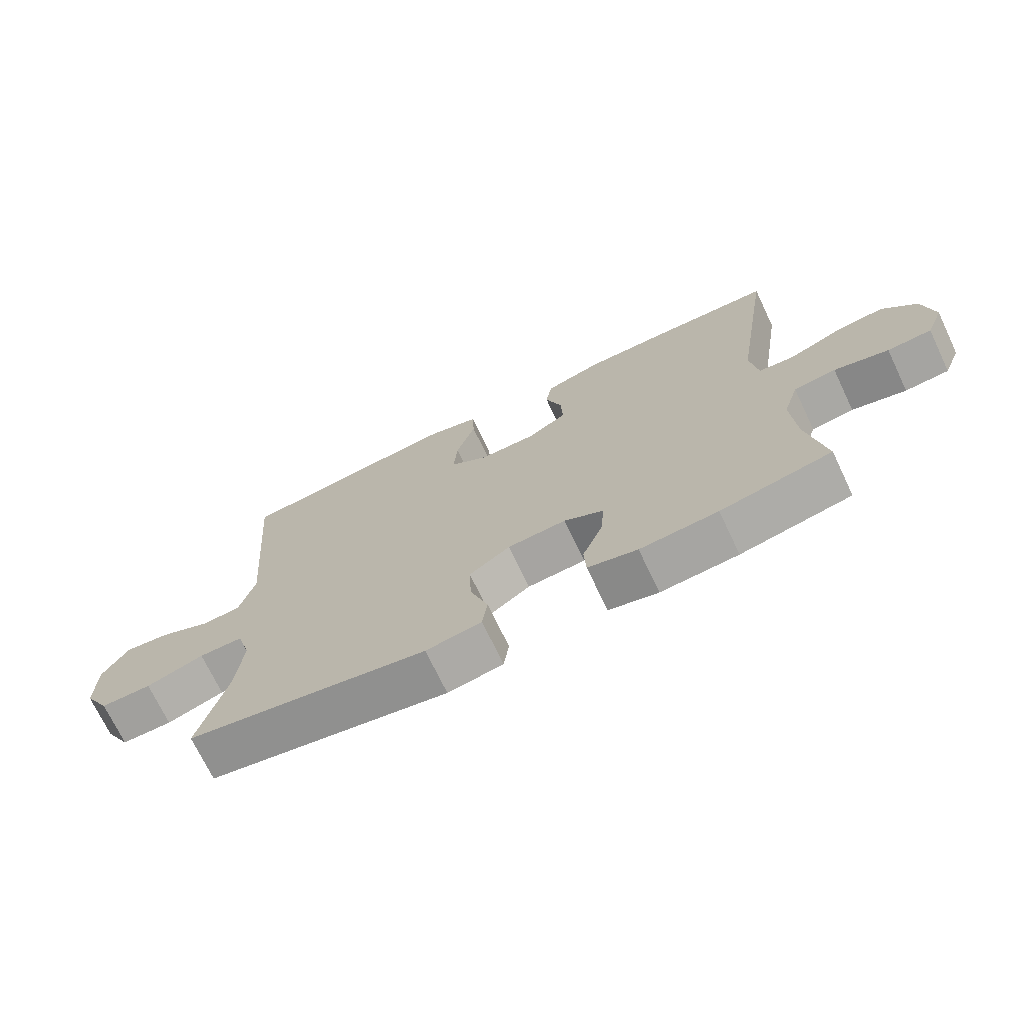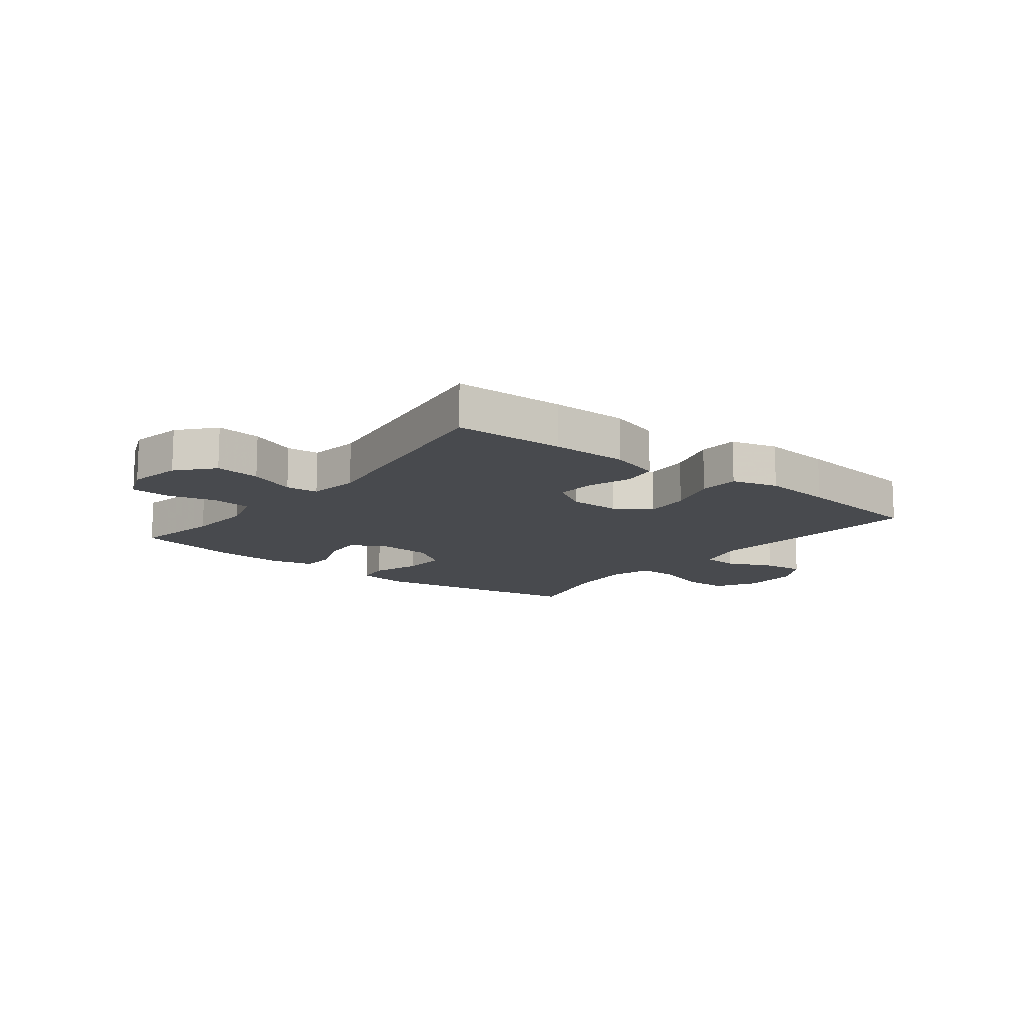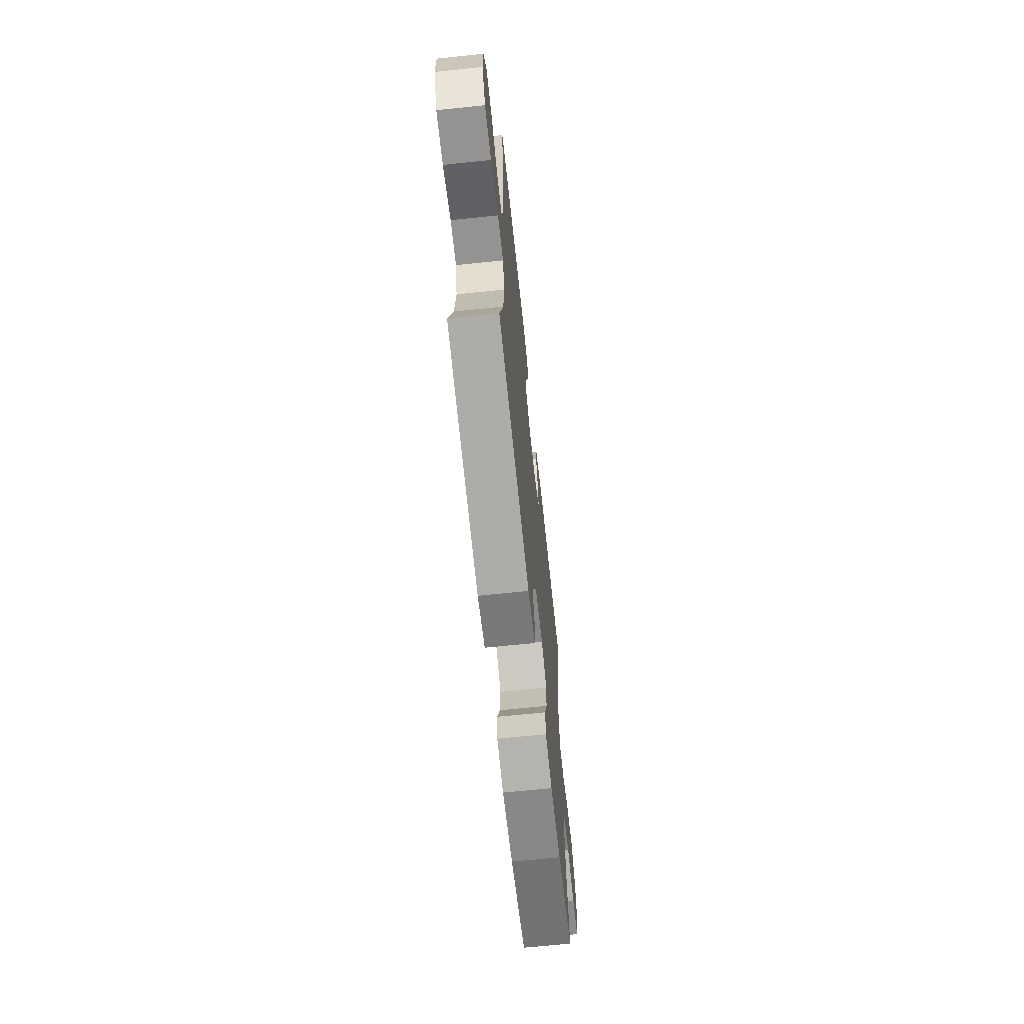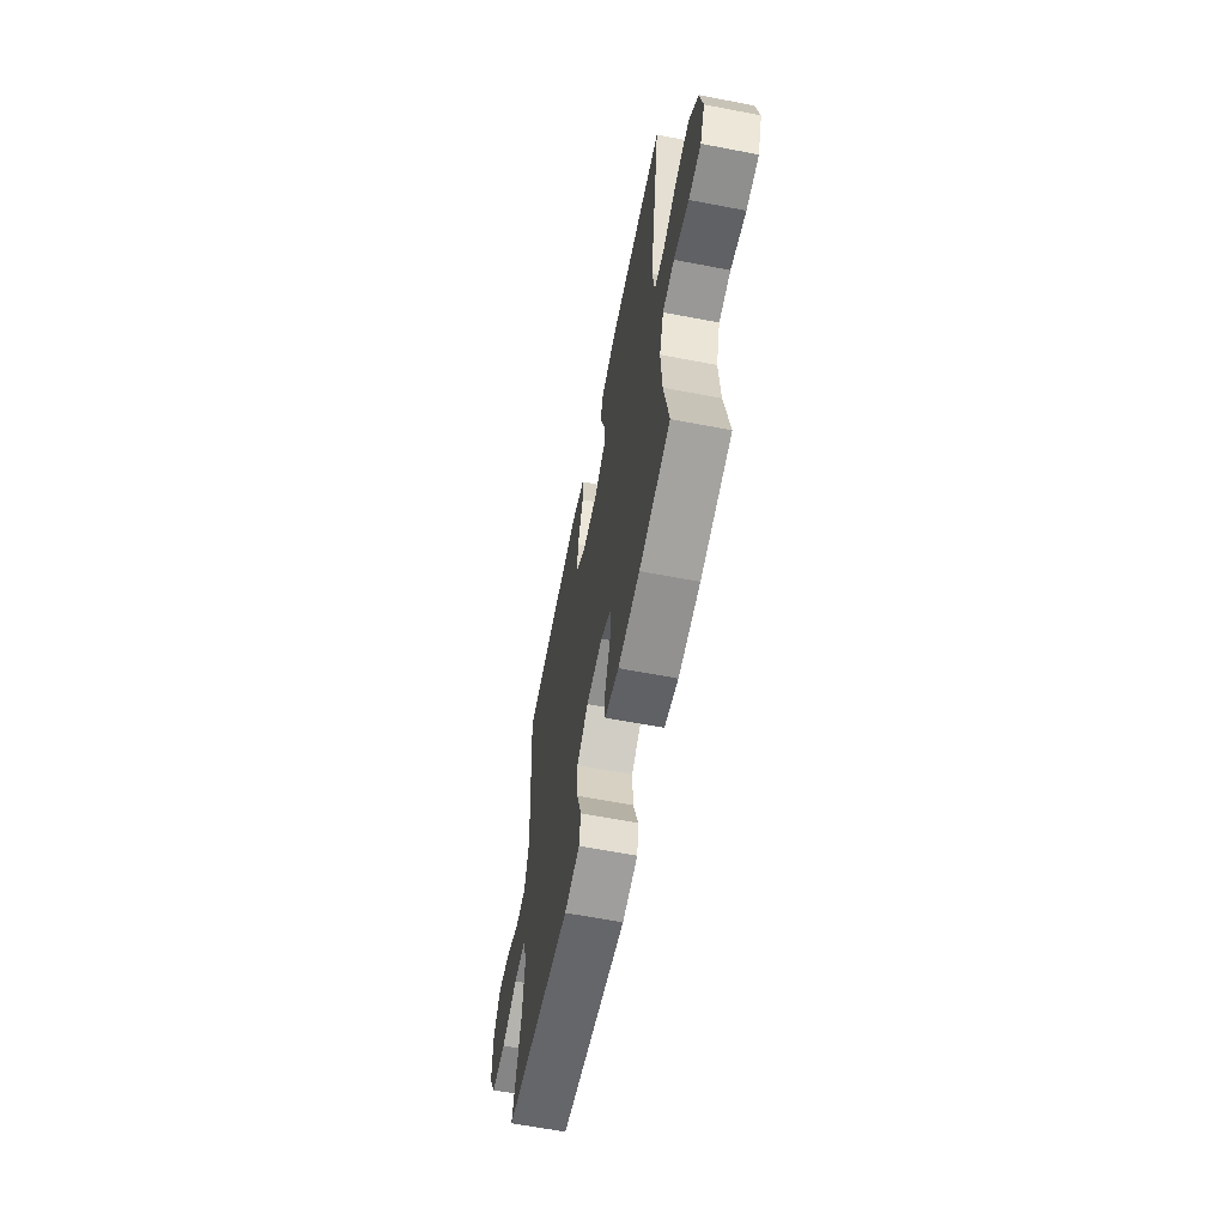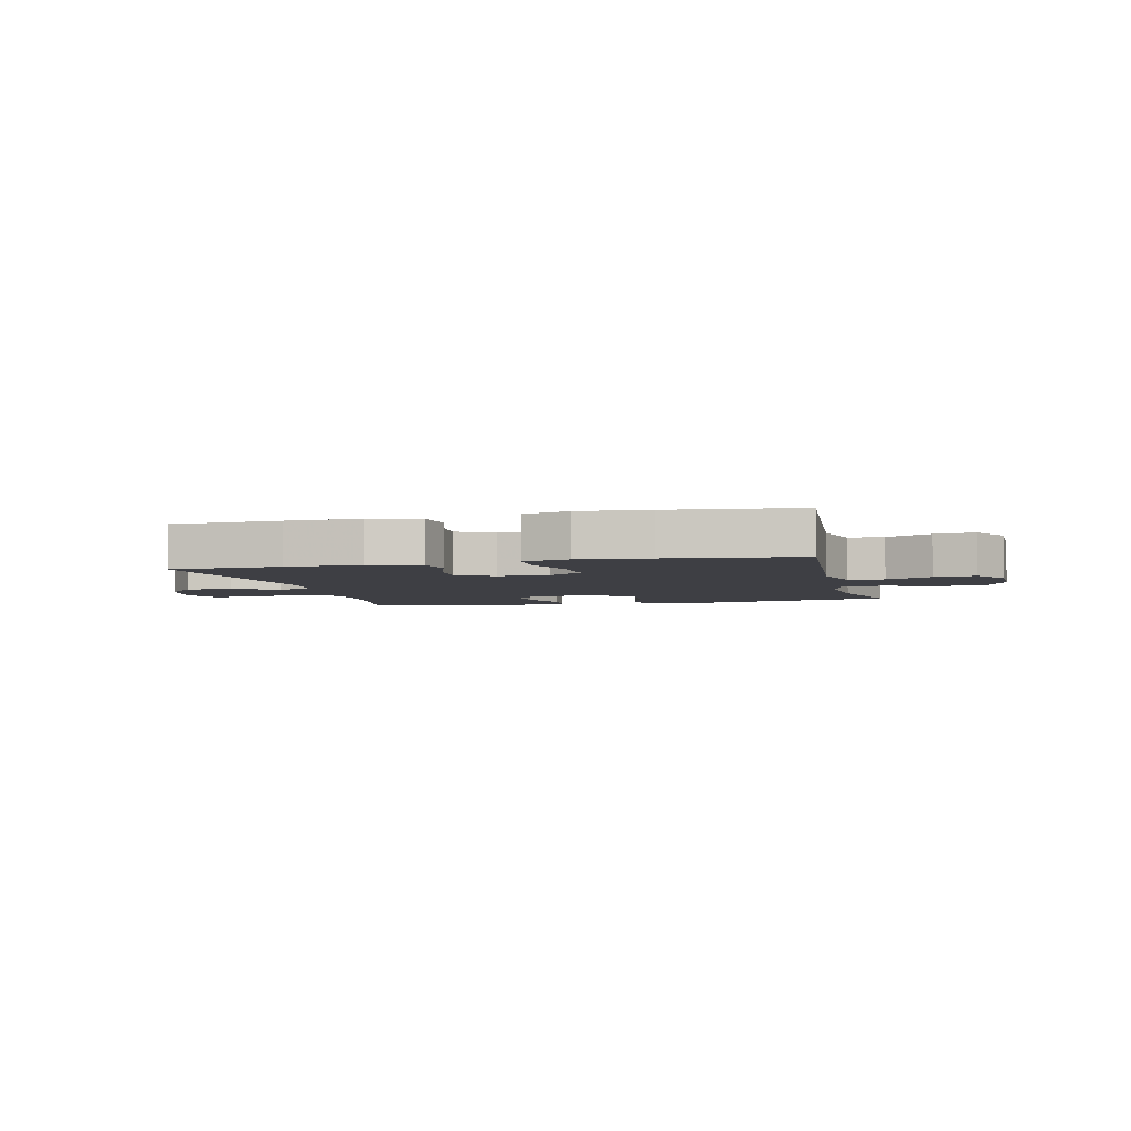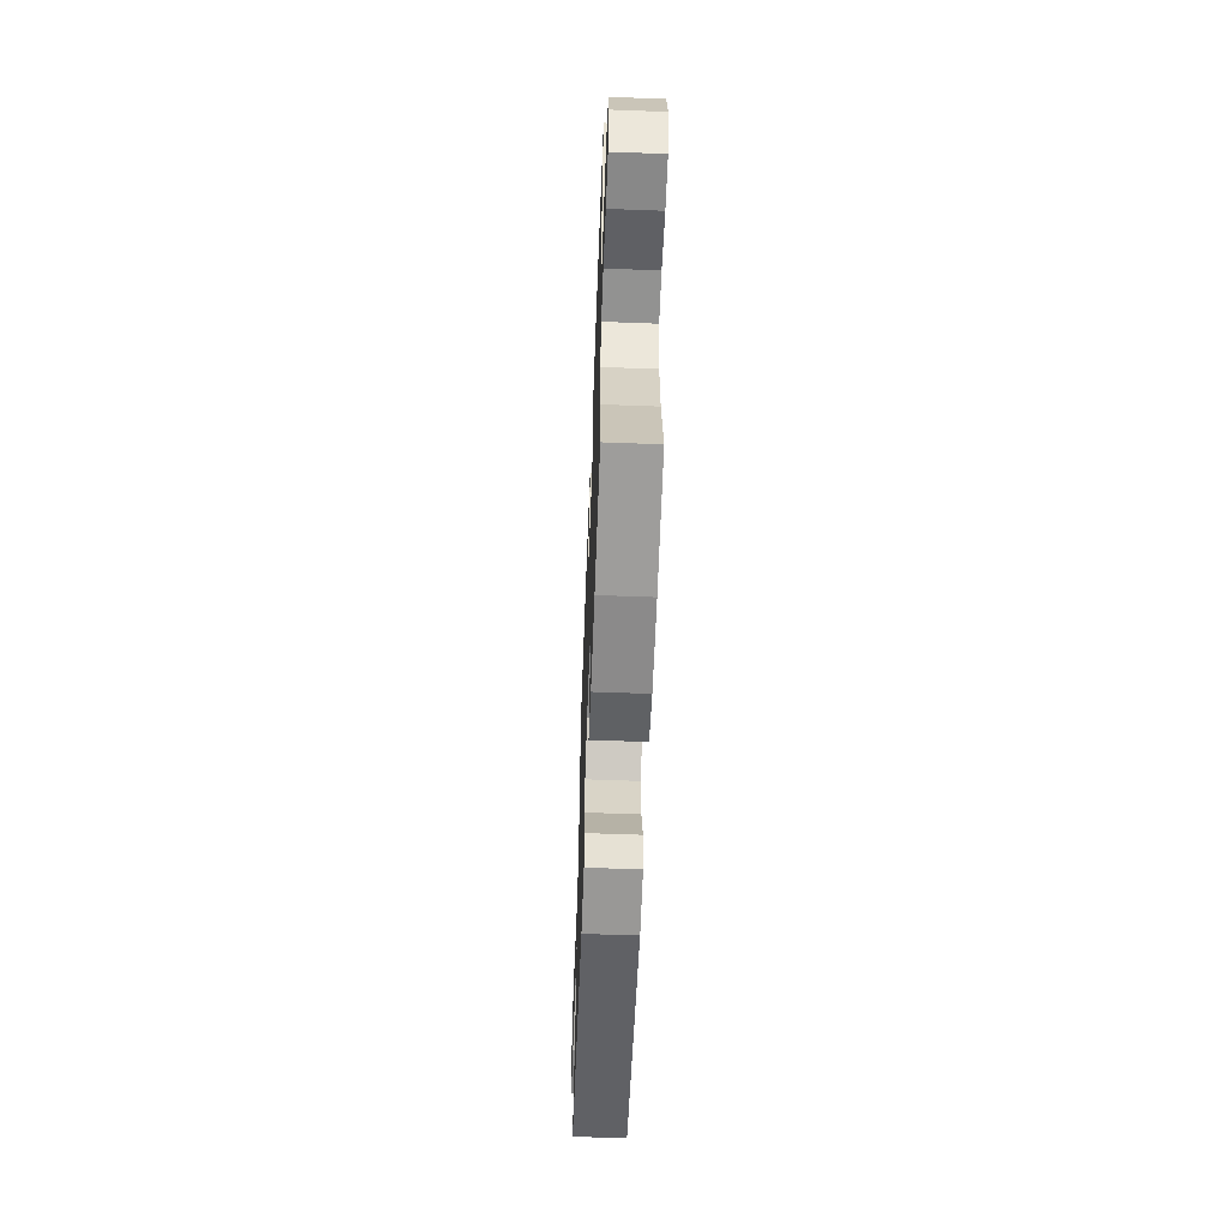
<metadata>
{"format":"obj","ext":"obj","renderer":"f3d","projection":"perspective","resolution":1024,"background":"white","views":[{"elev":-71.6,"azim":-154.5,"up":"+Z"},{"elev":-13.2,"azim":-38.1,"up":"+Y"},{"elev":-66.8,"azim":96.0,"up":"+Z"},{"elev":-61.8,"azim":-101.1,"up":"+Z"},{"elev":-4.4,"azim":13.8,"up":"+Y"},{"elev":-59.4,"azim":-92.2,"up":"+Z"}]}
</metadata>
<code>
v 0.5 0.07 0.5
v 0.469 0.07 0.107
v 0.493 0.07 0.018
v 0.555 0.07 0.015
v 0.635 0.07 0.051
v 0.706 0.07 0.059
v 0.746 0.07 -0.007
v 0.747 0.07 -0.106
v 0.707 0.07 -0.177
v 0.627 0.07 -0.177
v 0.536 0.07 -0.147
v 0.467 0.07 -0.147
v 0.445 0.07 -0.221
v 0.456 0.07 -0.335
v 0.5 0.07 -0.5
v 0.122 0.07 -0.567
v 0.035 0.07 -0.553
v 0.027 0.07 -0.494
v 0.055 0.07 -0.411
v 0.058 0.07 -0.334
v -0.006 0.07 -0.29
v -0.098 0.07 -0.284
v -0.16 0.07 -0.317
v -0.155 0.07 -0.385
v -0.123 0.07 -0.464
v -0.126 0.07 -0.524
v -0.204 0.07 -0.543
v -0.326 0.07 -0.534
v -0.5 0.07 -0.5
v -0.472 0.07 -0.349
v -0.465 0.07 -0.234
v -0.489 0.07 -0.157
v -0.555 0.07 -0.149
v -0.64 0.07 -0.171
v -0.709 0.07 -0.167
v -0.736 0.07 -0.1
v -0.719 0.07 -0.008
v -0.666 0.07 0.053
v -0.588 0.07 0.044
v -0.507 0.07 0.011
v -0.451 0.07 0.016
v -0.439 0.07 0.104
v -0.5 0.07 0.5
v -0.309 0.07 0.506
v -0.178 0.07 0.506
v -0.09 0.07 0.48
v -0.08 0.07 0.42
v -0.106 0.07 0.343
v -0.109 0.07 0.275
v -0.047 0.07 0.237
v 0.042 0.07 0.237
v 0.102 0.07 0.278
v 0.096 0.07 0.357
v 0.066 0.07 0.448
v 0.069 0.07 0.517
v 0.149 0.07 0.539
v 0.271 0.07 0.527
v 0.5 0 0.5
v 0.469 0 0.107
v 0.493 0 0.018
v 0.555 0 0.015
v 0.635 0 0.051
v 0.706 0 0.059
v 0.746 0 -0.007
v 0.747 0 -0.106
v 0.707 0 -0.177
v 0.627 0 -0.177
v 0.536 0 -0.147
v 0.467 0 -0.147
v 0.445 0 -0.221
v 0.456 0 -0.335
v 0.5 0 -0.5
v 0.122 0 -0.567
v 0.035 0 -0.553
v 0.027 0 -0.494
v 0.055 0 -0.411
v 0.058 0 -0.334
v -0.006 0 -0.29
v -0.098 0 -0.284
v -0.16 0 -0.317
v -0.155 0 -0.385
v -0.123 0 -0.464
v -0.126 0 -0.524
v -0.204 0 -0.543
v -0.326 0 -0.534
v -0.5 0 -0.5
v -0.472 0 -0.349
v -0.465 0 -0.234
v -0.489 0 -0.157
v -0.555 0 -0.149
v -0.64 0 -0.171
v -0.709 0 -0.167
v -0.736 0 -0.1
v -0.719 0 -0.008
v -0.666 0 0.053
v -0.588 0 0.044
v -0.507 0 0.011
v -0.451 0 0.016
v -0.439 0 0.104
v -0.5 0 0.5
v -0.309 0 0.506
v -0.178 0 0.506
v -0.09 0 0.48
v -0.08 0 0.42
v -0.106 0 0.343
v -0.109 0 0.275
v -0.047 0 0.237
v 0.042 0 0.237
v 0.102 0 0.278
v 0.096 0 0.357
v 0.066 0 0.448
v 0.069 0 0.517
v 0.149 0 0.539
v 0.271 0 0.527
f 57 1 2
f 56 57 2
f 55 56 2
f 54 55 2
f 53 54 2
f 52 53 2 3
f 51 52 3
f 50 51 3
f 46 47 48
f 45 46 48
f 44 45 48
f 43 44 48
f 42 43 48
f 41 42 48 49
f 38 39 40
f 37 38 40
f 36 37 40
f 35 36 40
f 34 35 40
f 33 34 40
f 32 33 40 41
f 41 49 50
f 32 41 50
f 31 32 50
f 28 29 30
f 27 28 30
f 26 27 30
f 25 26 30
f 24 25 30
f 23 24 30 31
f 17 18 19
f 16 17 19
f 15 16 19
f 14 15 19
f 13 14 19 20
f 12 13 20 21
f 9 10 11
f 8 9 11
f 7 8 11
f 6 7 11
f 5 6 11
f 4 5 11
f 3 4 11 12
f 12 21 22
f 3 12 22
f 50 3 22
f 22 23 31 50
f 59 58 114
f 59 114 113
f 59 113 112
f 59 112 111
f 59 111 110
f 60 59 110 109
f 60 109 108
f 60 108 107
f 105 104 103
f 105 103 102
f 105 102 101
f 105 101 100
f 105 100 99
f 106 105 99 98
f 97 96 95
f 97 95 94
f 97 94 93
f 97 93 92
f 97 92 91
f 97 91 90
f 98 97 90 89
f 107 106 98
f 107 98 89
f 107 89 88
f 87 86 85
f 87 85 84
f 87 84 83
f 87 83 82
f 87 82 81
f 88 87 81 80
f 76 75 74
f 76 74 73
f 76 73 72
f 76 72 71
f 77 76 71 70
f 78 77 70 69
f 68 67 66
f 68 66 65
f 68 65 64
f 68 64 63
f 68 63 62
f 68 62 61
f 69 68 61 60
f 79 78 69
f 79 69 60
f 79 60 107
f 107 88 80 79
f 1 58 59 2
f 2 59 60 3
f 3 60 61 4
f 4 61 62 5
f 5 62 63 6
f 6 63 64 7
f 7 64 65 8
f 8 65 66 9
f 9 66 67 10
f 10 67 68 11
f 11 68 69 12
f 12 69 70 13
f 13 70 71 14
f 14 71 72 15
f 15 72 73 16
f 16 73 74 17
f 17 74 75 18
f 18 75 76 19
f 19 76 77 20
f 20 77 78 21
f 21 78 79 22
f 22 79 80 23
f 23 80 81 24
f 24 81 82 25
f 25 82 83 26
f 26 83 84 27
f 27 84 85 28
f 28 85 86 29
f 29 86 87 30
f 30 87 88 31
f 31 88 89 32
f 32 89 90 33
f 33 90 91 34
f 34 91 92 35
f 35 92 93 36
f 36 93 94 37
f 37 94 95 38
f 38 95 96 39
f 39 96 97 40
f 40 97 98 41
f 41 98 99 42
f 42 99 100 43
f 43 100 101 44
f 44 101 102 45
f 45 102 103 46
f 46 103 104 47
f 47 104 105 48
f 48 105 106 49
f 49 106 107 50
f 50 107 108 51
f 51 108 109 52
f 52 109 110 53
f 53 110 111 54
f 54 111 112 55
f 55 112 113 56
f 56 113 114 57
f 57 114 58 1

</code>
